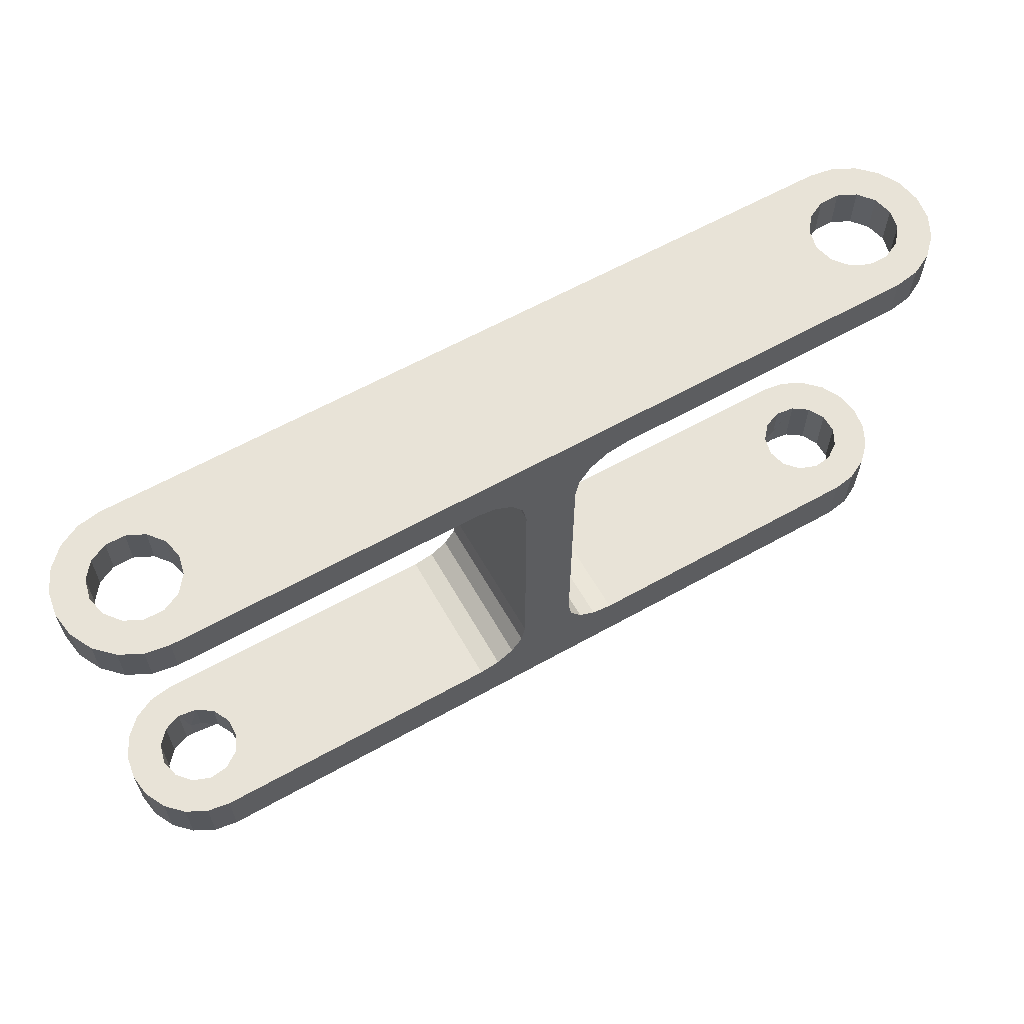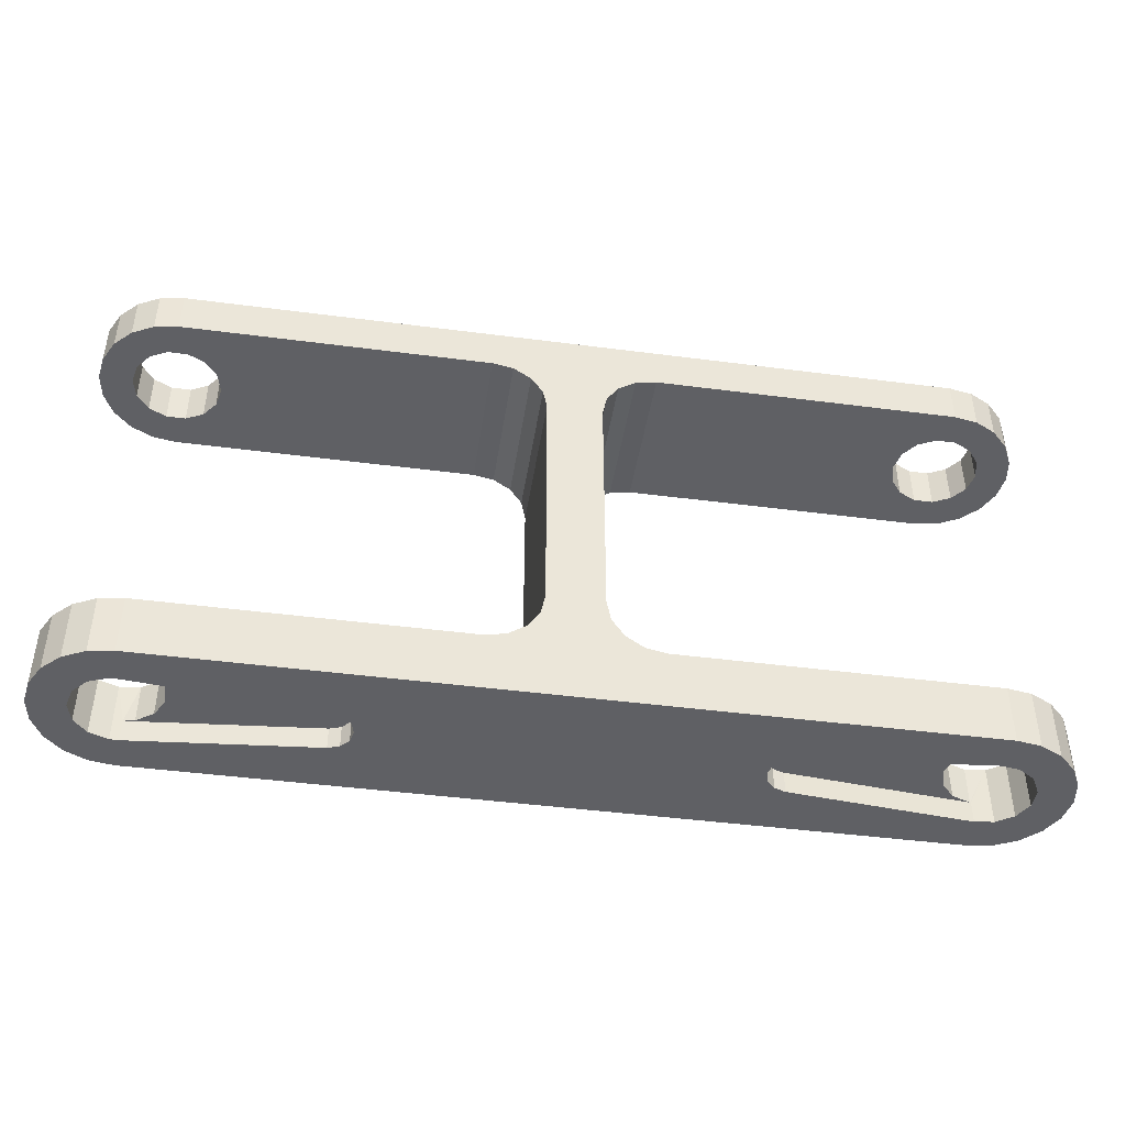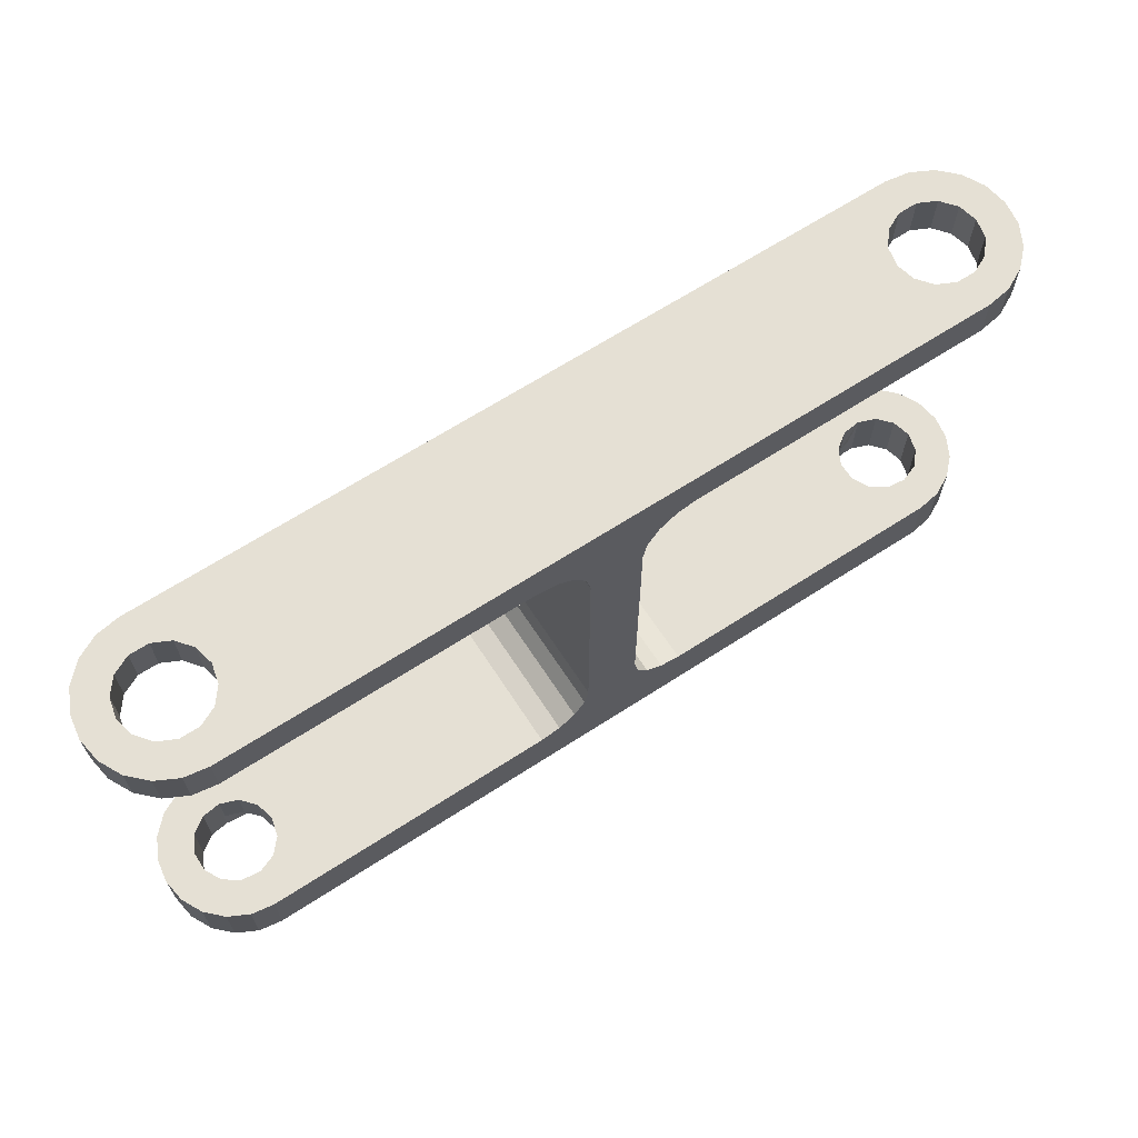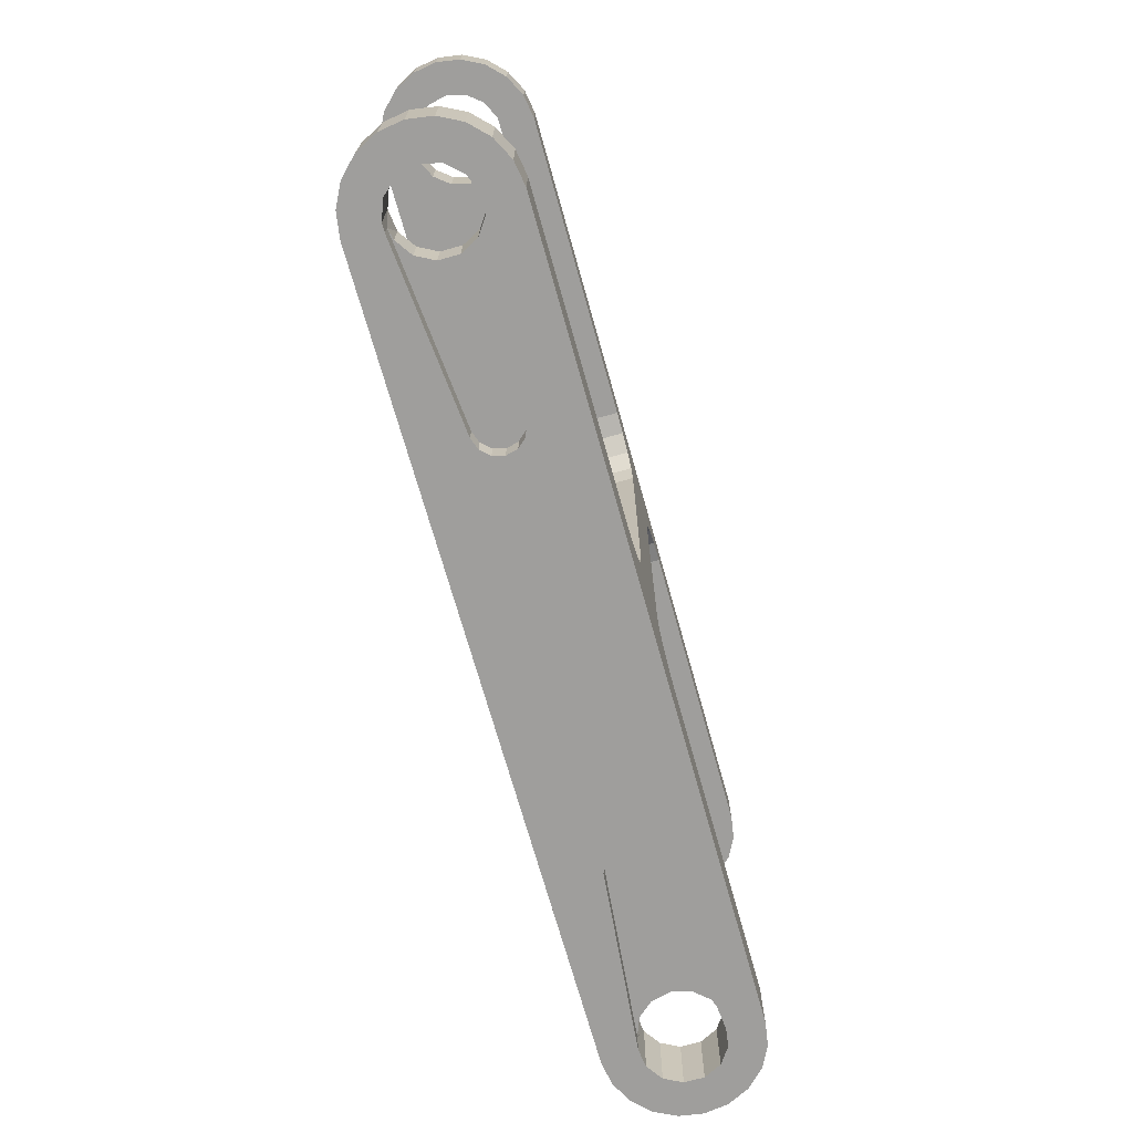
<metadata>
{"format":"obj","ext":"obj","renderer":"f3d","projection":"perspective","resolution":1024,"background":"white","views":[{"elev":61.6,"azim":-29.6,"up":"+Z"},{"elev":-44.2,"azim":-8.7,"up":"+Z"},{"elev":65.7,"azim":146.9,"up":"+Z"},{"elev":-70.9,"azim":-74.3,"up":"+Z"}]}
</metadata>
<code>
v -0.00332 -0.001743 -0.024
v -0.005663 -0.004114 -0.024
v -0.006657 -0.002163 -0.024
v -0.00375 2.161e-10 -0.024
v -0.004114 -0.005663 -0.024
v -0.00213 -0.003086 -0.024
v -0.002163 -0.006657 -0.024
v -0.000452 -0.003723 -0.024
v -1.162e-09 -0.007 -0.024
v 0.0003512 -0.003734 -0.024
v 0.05251 -0.00104 -0.024
v 0.05225 2.161e-10 -0.024
v 0.01676 -0.00219 -0.024
v 0.01777 -0.001833 -0.024
v 0.01849 0.00104 -0.024
v 0.05251 0.00104 -0.024
v 0.01875 2.161e-10 -0.024
v 0.01849 -0.00104 -0.024
v 0.07464 0.0008974 -0.024
v 0.078 2.161e-10 -0.024
v 0.07464 -0.0008974 -0.024
v 0.07766 -0.002163 -0.024
v 0.07381 -0.002487 -0.024
v -1.162e-09 0.007 -0.024
v -0.000452 0.003723 -0.024
v -0.002163 0.006657 -0.024
v -0.00213 0.003086 -0.024
v -0.007 2.161e-10 -0.024
v -0.006657 0.002163 -0.024
v -0.00332 0.001743 -0.024
v -0.005663 0.004114 -0.024
v -0.004114 0.005663 -0.024
v 0.071 0.007 -0.024
v 0.07316 0.006657 -0.024
v 0.07233 0.003506 -0.024
v 0.07511 0.005663 -0.024
v 0.07381 0.002487 -0.024
v 0.07666 0.004114 -0.024
v 0.07766 0.002163 -0.024
v 0.01777 0.001833 -0.024
v 0.01676 0.00219 -0.024
v 0.0003512 0.003734 -0.024
v 0.07065 0.003734 -0.024
v 0.05424 0.00219 -0.024
v 0.05323 0.001833 -0.024
v 0.07666 -0.004114 -0.024
v 0.07511 -0.005663 -0.024
v 0.07233 -0.003506 -0.024
v 0.07316 -0.006657 -0.024
v 0.07065 -0.003734 -0.024
v 0.071 -0.007 -0.024
v 0.05424 -0.00219 -0.024
v 0.05323 -0.001833 -0.024
v 0.07349 -0.003127 0.0185
v 0.07666 -0.004114 0.0185
v 0.0746 -0.001736 0.0185
v 0.07766 -0.002163 0.0185
v 0.075 2.161e-10 0.0185
v 0.078 2.161e-10 0.0185
v 0.0746 0.001736 0.0185
v 0.0008901 0.0039 0.0185
v -1.162e-09 0.007 0.0185
v -0.0008901 0.0039 0.0185
v -0.002163 0.006657 0.0185
v -0.002494 0.003127 0.0185
v 0.07766 0.002163 0.0185
v 0.07666 0.004114 0.0185
v 0.07349 0.003127 0.0185
v 0.07511 0.005663 0.0185
v 0.07189 0.0039 0.0185
v 0.07316 0.006657 0.0185
v 0.07011 0.0039 0.0185
v 0.071 0.007 0.0185
v 0.06851 0.003127 0.0185
v 0.0674 0.001736 0.0185
v 0.067 2.161e-10 0.0185
v 0.0674 -0.001736 0.0185
v 0.07011 -0.0039 0.0185
v 0.071 -0.007 0.0185
v 0.07189 -0.0039 0.0185
v 0.07316 -0.006657 0.0185
v 0.07511 -0.005663 0.0185
v 0.002494 0.003127 0.0185
v 0.003604 0.001736 0.0185
v 0.06851 -0.003127 0.0185
v 0.004 2.161e-10 0.0185
v 0.003604 -0.001736 0.0185
v 0.002494 -0.003127 0.0185
v -1.162e-09 -0.007 0.0185
v 0.0008901 -0.0039 0.0185
v -0.002163 -0.006657 0.0185
v -0.0008901 -0.0039 0.0185
v -0.004114 -0.005663 0.0185
v -0.002494 -0.003127 0.0185
v -0.005663 -0.004114 0.0185
v -0.003604 -0.001736 0.0185
v -0.004114 0.005663 0.0185
v -0.005663 0.004114 0.0185
v -0.003604 0.001736 0.0185
v -0.006657 0.002163 0.0185
v -0.004 2.161e-10 0.0185
v -0.007 2.161e-10 0.0185
v -0.006657 -0.002163 0.0185
v 0.04109 0.007 0.01412
v 0.03946 0.007 0.01304
v 0.02991 0.007 -0.01812
v 0.03154 0.007 -0.01704
v -1.162e-09 0.007 0.0145
v 0.028 0.007 0.0145
v 0.02991 0.007 0.01412
v 0.03838 0.007 0.01141
v 0.03154 0.007 0.01304
v 0.043 0.007 0.0145
v 0.071 0.007 0.0145
v 0.028 0.007 -0.0185
v -1.162e-09 0.007 -0.0185
v 0.03838 0.007 -0.01541
v 0.03946 0.007 -0.01704
v 0.03262 0.007 -0.01541
v 0.04109 0.007 -0.01812
v 0.043 0.007 -0.0185
v 0.071 0.007 -0.0185
v 0.038 0.007 -0.0135
v 0.033 0.007 -0.0135
v 0.038 0.007 0.0095
v 0.033 0.007 0.0095
v 0.03262 0.007 0.01141
v -1.162e-09 -0.007 0.0145
v 0.028 -0.007 0.0145
v 0.02991 -0.007 0.01412
v 0.03154 -0.007 0.01304
v 0.071 -0.007 0.0145
v 0.043 -0.007 0.0145
v 0.04109 -0.007 0.01412
v 0.03262 -0.007 0.01141
v 0.03946 -0.007 0.01304
v 0.071 -0.007 -0.0185
v 0.043 -0.007 -0.0185
v -1.162e-09 -0.007 -0.0185
v 0.028 -0.007 -0.0185
v 0.03154 -0.007 -0.01704
v 0.02991 -0.007 -0.01812
v 0.04109 -0.007 -0.01812
v 0.03946 -0.007 -0.01704
v 0.03262 -0.007 -0.01541
v 0.03838 -0.007 -0.01541
v 0.033 -0.007 -0.0135
v 0.038 -0.007 -0.0135
v 0.033 -0.007 0.0095
v 0.038 -0.007 0.0095
v 0.03838 -0.007 0.01141
v 0.003641 0.0008974 -0.0185
v 0.003641 -0.0008974 -0.0185
v 0.002807 -0.002487 -0.0185
v 0.00133 -0.003506 -0.0185
v -0.000452 -0.003723 -0.0185
v -0.002163 -0.006657 -0.0185
v -0.00213 -0.003086 -0.0185
v -0.004114 -0.005663 -0.0185
v -0.005663 -0.004114 -0.0185
v -0.00332 -0.001743 -0.0185
v -0.006657 -0.002163 -0.0185
v -0.00375 2.161e-10 -0.0185
v -0.007 2.161e-10 -0.0185
v -0.006657 0.002163 -0.0185
v -0.00332 0.001743 -0.0185
v -0.005663 0.004114 -0.0185
v -0.004114 0.005663 -0.0185
v -0.00213 0.003086 -0.0185
v -0.002163 0.006657 -0.0185
v -0.000452 0.003723 -0.0185
v 0.00133 0.003506 -0.0185
v 0.002807 0.002487 -0.0185
v -0.003604 0.001736 0.0145
v -0.004 2.161e-10 0.0145
v -0.007 2.161e-10 0.0145
v -0.006657 -0.002163 0.0145
v -0.003604 -0.001736 0.0145
v -0.005663 -0.004114 0.0145
v -0.002494 -0.003127 0.0145
v -0.004114 -0.005663 0.0145
v -0.006657 0.002163 0.0145
v -0.005663 0.004114 0.0145
v -0.002494 0.003127 0.0145
v -0.004114 0.005663 0.0145
v -0.0008901 0.0039 0.0145
v -0.002163 0.006657 0.0145
v 0.0008901 0.0039 0.0145
v 0.002494 0.003127 0.0145
v 0.003604 0.001736 0.0145
v -0.002163 -0.006657 0.0145
v -0.0008901 -0.0039 0.0145
v 0.0008901 -0.0039 0.0145
v 0.002494 -0.003127 0.0145
v 0.003604 -0.001736 0.0145
v 0.004 2.161e-10 0.0145
v 0.067 2.161e-10 0.0145
v 0.0674 -0.001736 0.0145
v 0.06851 -0.003127 0.0145
v 0.07011 -0.0039 0.0145
v 0.07316 -0.006657 0.0145
v 0.07189 -0.0039 0.0145
v 0.07511 -0.005663 0.0145
v 0.07349 -0.003127 0.0145
v 0.07666 -0.004114 0.0145
v 0.0746 -0.001736 0.0145
v 0.0674 0.001736 0.0145
v 0.06851 0.003127 0.0145
v 0.07349 0.003127 0.0145
v 0.07666 0.004114 0.0145
v 0.0746 0.001736 0.0145
v 0.07766 0.002163 0.0145
v 0.075 2.161e-10 0.0145
v 0.078 2.161e-10 0.0145
v 0.07766 -0.002163 0.0145
v 0.07011 0.0039 0.0145
v 0.07189 0.0039 0.0145
v 0.07316 0.006657 0.0145
v 0.07511 0.005663 0.0145
v 0.07464 -0.0008974 -0.0185
v 0.078 2.161e-10 -0.0185
v 0.07464 0.0008974 -0.0185
v 0.07766 0.002163 -0.0185
v 0.07381 0.002487 -0.0185
v 0.07233 -0.003506 -0.0185
v 0.07511 -0.005663 -0.0185
v 0.07381 -0.002487 -0.0185
v 0.07666 -0.004114 -0.0185
v 0.07766 -0.002163 -0.0185
v 0.06887 -0.003086 -0.0185
v 0.07055 -0.003723 -0.0185
v 0.07316 -0.006657 -0.0185
v 0.06768 -0.001743 -0.0185
v 0.06725 2.161e-10 -0.0185
v 0.06768 0.001743 -0.0185
v 0.06887 0.003086 -0.0185
v 0.07055 0.003723 -0.0185
v 0.07316 0.006657 -0.0185
v 0.07233 0.003506 -0.0185
v 0.07511 0.005663 -0.0185
v 0.07666 0.004114 -0.0185
v 0.05424 -0.00219 -0.022
v 0.05323 -0.001833 -0.022
v 0.05251 -0.00104 -0.022
v 0.05225 2.161e-10 -0.022
v 0.05251 0.00104 -0.022
v 0.05323 0.001833 -0.022
v 0.05424 0.00219 -0.022
v 0.07065 -0.003734 -0.022
v 0.07065 0.003734 -0.022
v 0.07055 0.003723 -0.022
v 0.06887 0.003086 -0.022
v 0.06768 0.001743 -0.022
v 0.06725 2.161e-10 -0.022
v 0.06768 -0.001743 -0.022
v 0.06887 -0.003086 -0.022
v 0.07055 -0.003723 -0.022
v 0.01676 0.00219 -0.022
v 0.01777 0.001833 -0.022
v 0.01849 0.00104 -0.022
v 0.01875 2.161e-10 -0.022
v 0.01849 -0.00104 -0.022
v 0.01777 -0.001833 -0.022
v 0.01676 -0.00219 -0.022
v 0.0003512 0.003734 -0.022
v 0.0003512 -0.003734 -0.022
v 0.00133 0.003506 -0.022
v 0.002807 0.002487 -0.022
v 0.003641 0.0008974 -0.022
v 0.003641 -0.0008974 -0.022
v 0.002807 -0.002487 -0.022
v 0.00133 -0.003506 -0.022
g obj_40194829
f 1 2 3
f 1 3 4
f 2 1 5
f 5 1 6
f 5 6 7
f 7 6 8
f 7 8 9
f 9 8 10
f 9 10 11
f 11 10 12
f 12 10 13
f 12 13 14
f 15 16 17
f 17 16 12
f 17 12 18
f 18 12 14
f 19 20 21
f 21 20 22
f 21 22 23
f 24 25 26
f 26 25 27
f 3 28 4
f 4 28 29
f 4 29 30
f 30 29 31
f 30 31 27
f 27 31 32
f 27 32 26
f 33 34 35
f 35 34 36
f 35 36 37
f 37 36 38
f 37 38 19
f 19 38 39
f 19 39 20
f 15 40 16
f 16 40 41
f 16 41 24
f 24 41 42
f 24 42 25
f 35 43 33
f 33 43 44
f 33 44 24
f 24 44 45
f 24 45 16
f 22 46 23
f 23 46 47
f 23 47 48
f 48 47 49
f 48 49 50
f 50 49 51
f 50 51 52
f 52 51 9
f 52 9 53
f 53 9 11
f 54 55 56
f 56 55 57
f 56 57 58
f 58 57 59
f 58 59 60
f 61 62 63
f 63 62 64
f 63 64 65
f 59 66 60
f 60 66 67
f 60 67 68
f 68 67 69
f 68 69 70
f 70 69 71
f 70 71 72
f 72 71 73
f 72 73 74
f 74 73 62
f 74 62 75
f 75 62 61
f 75 61 76
f 76 61 77
f 78 79 80
f 80 79 81
f 80 81 54
f 54 81 82
f 54 82 55
f 61 83 77
f 77 83 84
f 77 84 85
f 85 84 86
f 85 86 78
f 78 86 87
f 78 87 79
f 79 87 88
f 79 88 89
f 89 88 90
f 89 90 91
f 91 90 92
f 91 92 93
f 93 92 94
f 93 94 95
f 95 94 96
f 64 97 65
f 65 97 98
f 65 98 99
f 99 98 100
f 99 100 101
f 101 100 102
f 101 102 96
f 96 102 103
f 96 103 95
f 104 105 62
f 106 107 33
f 108 62 109
f 109 62 105
f 109 105 110
f 110 105 111
f 110 111 112
f 104 62 113
f 113 62 73
f 113 73 114
f 106 33 115
f 115 33 24
f 115 24 116
f 117 118 119
f 119 118 120
f 119 120 107
f 107 120 121
f 107 121 33
f 33 121 122
f 117 119 123
f 123 119 124
f 123 124 125
f 125 124 126
f 125 126 111
f 111 126 127
f 111 127 112
f 89 128 129
f 89 129 79
f 79 129 130
f 79 130 131
f 132 79 133
f 133 79 131
f 133 131 134
f 134 131 135
f 134 135 136
f 51 137 138
f 139 9 140
f 140 9 51
f 138 141 51
f 51 141 142
f 51 142 140
f 138 143 141
f 141 143 144
f 141 144 145
f 145 144 146
f 145 146 147
f 147 146 148
f 147 148 149
f 149 148 150
f 149 150 135
f 135 150 151
f 135 151 136
f 140 115 152
f 152 153 140
f 140 153 154
f 140 154 139
f 154 155 139
f 139 155 156
f 139 156 157
f 157 156 158
f 157 158 159
f 159 158 160
f 160 158 161
f 160 161 162
f 162 161 163
f 162 163 164
f 164 163 165
f 165 163 166
f 165 166 167
f 167 166 168
f 168 166 169
f 168 169 170
f 170 169 171
f 170 171 116
f 116 171 172
f 116 172 115
f 115 172 173
f 115 173 152
f 126 124 149
f 149 124 147
f 174 175 176
f 176 175 177
f 177 175 178
f 177 178 179
f 179 178 180
f 179 180 181
f 176 182 174
f 174 182 183
f 174 183 184
f 184 183 185
f 184 185 186
f 186 185 187
f 186 187 188
f 188 187 108
f 188 108 189
f 189 108 109
f 189 109 190
f 181 180 191
f 191 180 192
f 191 192 128
f 128 192 193
f 128 193 129
f 193 194 129
f 129 194 195
f 129 195 109
f 109 195 196
f 109 196 190
f 197 198 133
f 133 198 199
f 133 199 132
f 132 199 200
f 132 200 201
f 201 200 202
f 201 202 203
f 203 202 204
f 203 204 205
f 205 204 206
f 197 133 207
f 207 133 113
f 207 113 208
f 209 210 211
f 211 210 212
f 211 212 213
f 213 212 214
f 213 214 206
f 206 214 215
f 206 215 205
f 208 113 216
f 216 113 114
f 216 114 217
f 217 114 218
f 217 218 209
f 209 218 219
f 209 219 210
f 150 148 125
f 125 148 123
f 220 221 222
f 222 221 223
f 222 223 224
f 225 226 227
f 227 226 228
f 227 228 220
f 220 228 229
f 220 229 221
f 230 138 231
f 231 138 137
f 231 137 225
f 225 137 232
f 225 232 226
f 230 233 138
f 138 233 234
f 138 234 121
f 234 235 121
f 121 235 236
f 121 236 122
f 122 236 237
f 122 237 238
f 238 237 239
f 238 239 240
f 240 239 224
f 240 224 241
f 241 224 223
f 113 133 104
f 104 133 134
f 104 134 105
f 105 134 136
f 105 136 111
f 111 136 151
f 111 151 125
f 125 151 150
f 123 148 117
f 117 148 146
f 117 146 118
f 118 146 144
f 118 144 120
f 120 144 143
f 120 143 121
f 121 143 138
f 126 149 127
f 127 149 135
f 127 135 112
f 112 135 131
f 112 131 110
f 110 131 130
f 110 130 109
f 109 130 129
f 115 140 106
f 106 140 142
f 106 142 107
f 107 142 141
f 107 141 119
f 119 141 145
f 119 145 124
f 124 145 147
f 242 52 243
f 243 52 53
f 243 53 244
f 244 53 11
f 244 11 245
f 245 11 12
f 245 12 246
f 246 12 16
f 246 16 247
f 247 16 45
f 247 45 248
f 248 45 44
f 242 249 52
f 52 249 50
f 250 43 35
f 239 237 251
f 251 237 252
f 252 237 236
f 252 236 253
f 253 236 235
f 253 235 254
f 254 235 234
f 254 234 255
f 255 234 233
f 255 233 256
f 256 233 230
f 256 230 257
f 257 230 231
f 257 231 249
f 249 231 225
f 249 225 50
f 251 250 239
f 239 250 35
f 239 35 224
f 224 35 37
f 224 37 222
f 222 37 19
f 222 19 220
f 220 19 21
f 220 21 227
f 227 21 23
f 227 23 225
f 225 23 48
f 225 48 50
f 250 248 43
f 43 248 44
f 257 249 242
f 252 248 251
f 251 248 250
f 243 244 242
f 242 244 245
f 246 247 245
f 245 247 248
f 252 253 248
f 248 253 254
f 248 254 245
f 245 254 255
f 245 255 242
f 242 255 256
f 242 256 257
f 62 108 187
f 62 187 64
f 64 187 185
f 64 185 97
f 97 185 183
f 97 183 98
f 98 183 182
f 98 182 100
f 100 182 176
f 100 176 102
f 128 89 91
f 128 91 191
f 191 91 93
f 191 93 181
f 181 93 95
f 181 95 179
f 179 95 103
f 179 103 177
f 177 103 102
f 177 102 176
f 116 24 26
f 116 26 170
f 170 26 32
f 170 32 168
f 168 32 31
f 168 31 167
f 167 31 29
f 167 29 165
f 165 29 28
f 165 28 164
f 9 139 157
f 9 157 7
f 7 157 159
f 7 159 5
f 5 159 160
f 5 160 2
f 2 160 162
f 2 162 3
f 3 162 164
f 3 164 28
f 33 122 238
f 33 238 34
f 34 238 240
f 34 240 36
f 36 240 241
f 36 241 38
f 38 241 223
f 38 223 39
f 39 223 221
f 39 221 20
f 137 51 49
f 137 49 232
f 232 49 47
f 232 47 226
f 226 47 46
f 226 46 228
f 228 46 22
f 228 22 229
f 229 22 20
f 229 20 221
f 114 73 71
f 114 71 218
f 218 71 69
f 218 69 219
f 219 69 67
f 219 67 210
f 210 67 66
f 210 66 212
f 212 66 59
f 212 59 214
f 79 132 201
f 79 201 81
f 81 201 203
f 81 203 82
f 82 203 205
f 82 205 55
f 55 205 215
f 55 215 57
f 57 215 214
f 57 214 59
f 258 41 259
f 259 41 40
f 259 40 260
f 260 40 15
f 260 15 261
f 261 15 17
f 261 17 262
f 262 17 18
f 262 18 263
f 263 18 14
f 263 14 264
f 264 14 13
f 258 265 41
f 41 265 42
f 266 10 8
f 171 265 172
f 172 265 267
f 172 267 173
f 173 267 268
f 173 268 152
f 152 268 269
f 152 269 153
f 153 269 270
f 153 270 154
f 154 270 271
f 154 271 155
f 155 271 272
f 155 272 156
f 272 266 156
f 156 266 8
f 156 8 158
f 158 8 6
f 158 6 161
f 161 6 1
f 161 1 163
f 163 1 4
f 163 4 166
f 166 4 30
f 166 30 169
f 169 30 27
f 169 27 171
f 171 27 25
f 171 25 265
f 265 25 42
f 266 264 10
f 10 264 13
f 269 268 258
f 258 268 267
f 258 267 265
f 266 272 264
f 264 272 271
f 264 271 270
f 259 260 258
f 258 260 261
f 258 261 262
f 270 269 264
f 264 269 258
f 264 258 263
f 263 258 262
f 76 197 75
f 75 197 207
f 75 207 74
f 74 207 208
f 74 208 72
f 72 208 216
f 72 216 70
f 70 216 217
f 70 217 68
f 68 217 209
f 68 209 60
f 60 209 211
f 60 211 58
f 58 211 213
f 58 213 56
f 56 213 206
f 56 206 54
f 54 206 204
f 54 204 80
f 80 204 202
f 80 202 78
f 78 202 200
f 78 200 85
f 85 200 199
f 85 199 77
f 77 199 198
f 77 198 76
f 76 198 197
f 101 175 99
f 99 175 174
f 99 174 65
f 65 174 184
f 65 184 63
f 63 184 186
f 63 186 61
f 61 186 188
f 61 188 83
f 83 188 189
f 83 189 84
f 84 189 190
f 84 190 86
f 86 190 196
f 86 196 87
f 87 196 195
f 87 195 88
f 88 195 194
f 88 194 90
f 90 194 193
f 90 193 92
f 92 193 192
f 92 192 94
f 94 192 180
f 94 180 96
f 96 180 178
f 96 178 101
f 101 178 175

</code>
